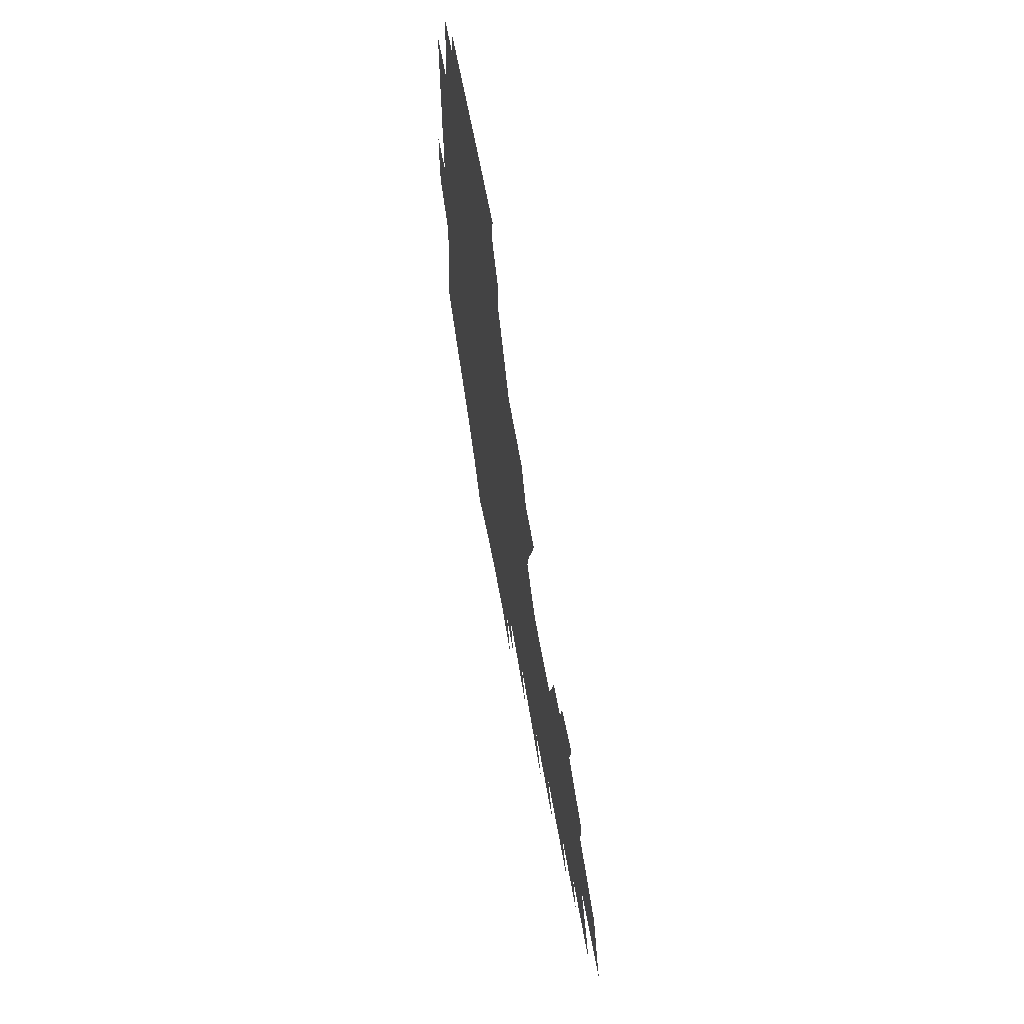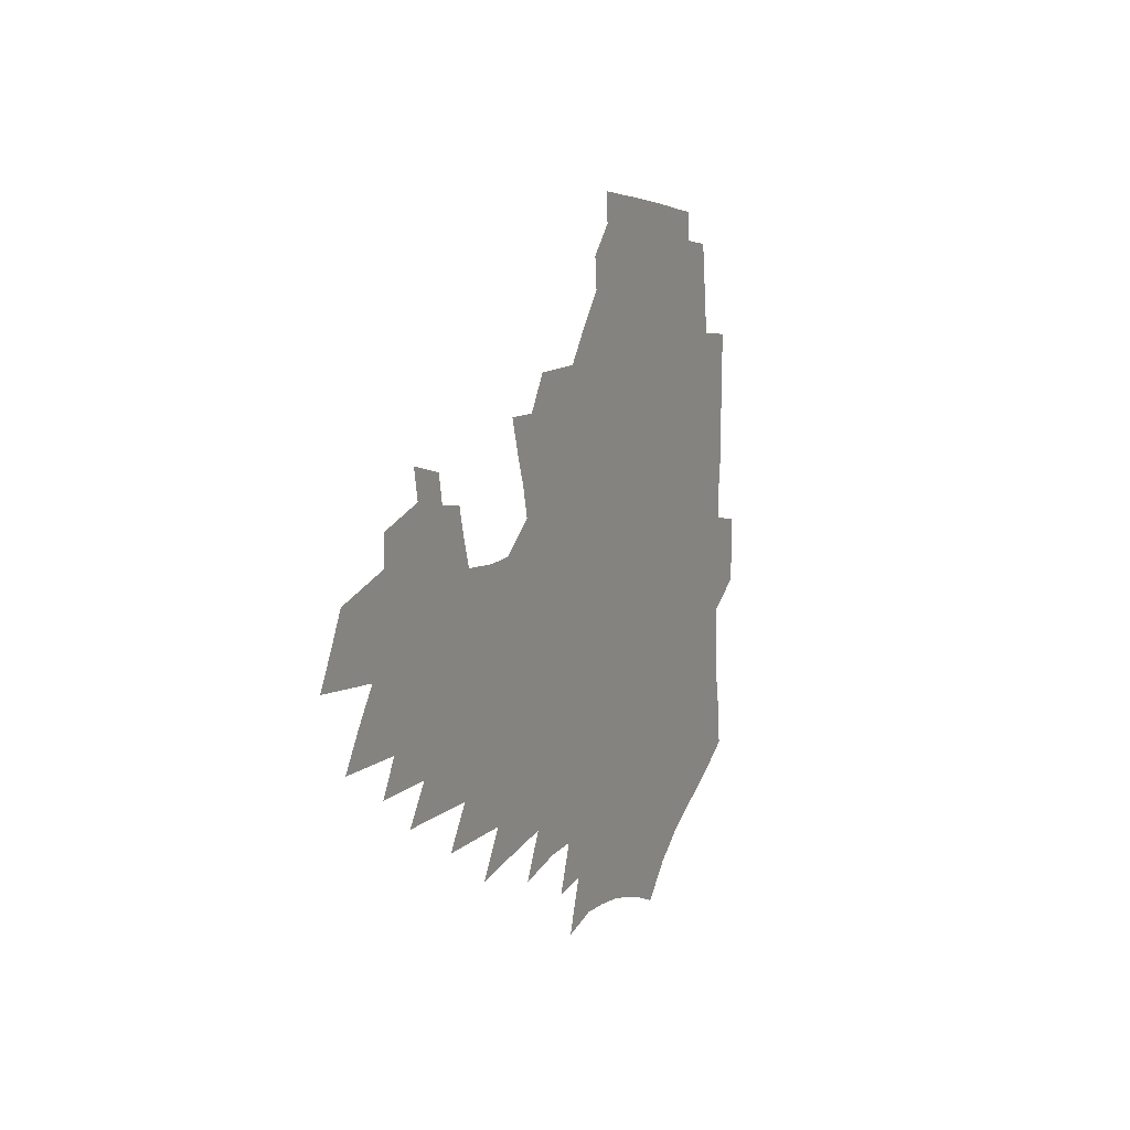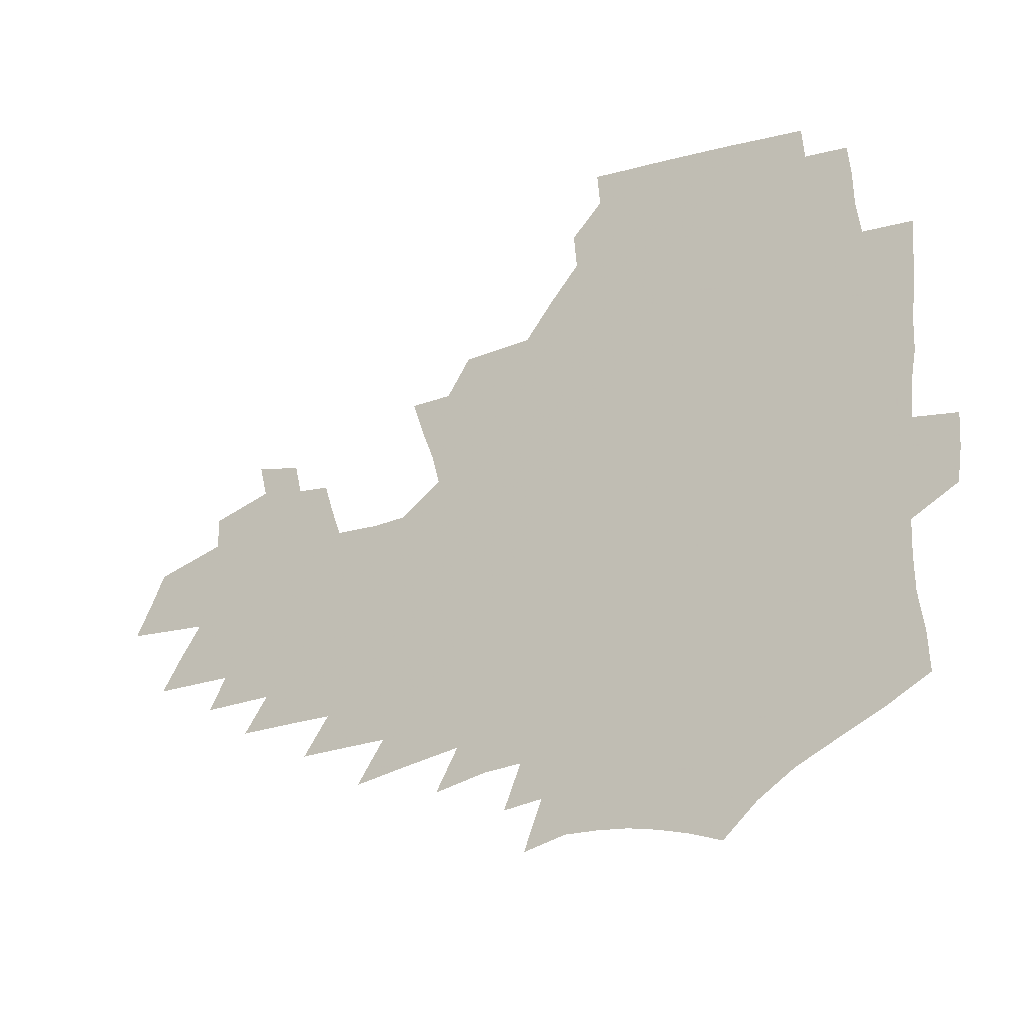
<metadata>
{"format":"obj","ext":"obj","renderer":"f3d","projection":"perspective","resolution":1024,"background":"white","views":[{"elev":60.1,"azim":80.0,"up":"+Y"},{"elev":3.2,"azim":112.9,"up":"+Y"},{"elev":-17.4,"azim":-151.5,"up":"+Y"}]}
</metadata>
<code>
v 186 250.1 0
v 184.3 265.3 0
v 183.9 280.6 0
v 202.3 170.9 0
v 203.6 188 0
v 206.8 205.7 0
v 207.6 221.6 0
v 207.5 236.9 0
v 205.5 251.9 0
v 205 266.9 0
v 204.4 281.9 0
v 203.9 296.9 0
v 201.6 312 0
v 201.6 327 0
v 200.2 342.1 0
v 199.7 357 0
v 199.1 371.9 0
v 222.5 158.7 0
v 222.2 175 0
v 224.2 192.2 0
v 225.4 208.4 0
v 227.9 224.6 0
v 228.3 239.3 0
v 225.3 253.7 0
v 224.5 268.4 0
v 223.6 283.2 0
v 223 298 0
v 222.4 312.8 0
v 221.3 327.8 0
v 221.6 342.6 0
v 222.5 357.2 0
v 222.4 371.7 0
v 225 386 0
v 225.8 400.1 0
v 227.7 413.9 0
v 243.4 147.6 0
v 240.9 162.7 0
v 241.5 179.3 0
v 241.7 195.1 0
v 242.4 210.7 0
v 243.1 225.8 0
v 245 241 0
v 242.4 255.1 0
v 240.6 269.6 0
v 239.8 284.2 0
v 240.8 298.9 0
v 239.4 313.7 0
v 239.1 328.5 0
v 240.3 343.2 0
v 241.2 357.7 0
v 241.5 372.2 0
v 243.3 386.4 0
v 244.9 400.4 0
v 247.3 414.1 0
v 248.8 427.5 0
v 263.5 136.8 0
v 262.1 152.8 0
v 260.7 168.1 0
v 259.6 183.2 0
v 259.5 198.3 0
v 259.1 213 0
v 258.8 227.5 0
v 259.2 242.1 0
v 257.9 256.2 0
v 256.6 270.5 0
v 255.9 285.1 0
v 255.1 299.8 0
v 255.1 314.4 0
v 256.2 329.2 0
v 256.7 343.7 0
v 257.8 358.1 0
v 258.4 372.5 0
v 259.6 386.8 0
v 261.6 400.8 0
v 263.5 414.4 0
v 265.4 427.7 0
v 280.9 124.3 0
v 280.9 142.7 0
v 279.2 157.6 0
v 277.3 172 0
v 276.6 186.8 0
v 275.2 200.8 0
v 274.8 215.2 0
v 274.2 229.2 0
v 273.6 243.1 0
v 272.1 257.1 0
v 270.9 271.4 0
v 270.1 285.8 0
v 270.1 300.3 0
v 270.2 314.9 0
v 271.2 329.5 0
v 271.7 344 0
v 272.1 358.5 0
v 273.9 372.8 0
v 274.9 387 0
v 277.4 401.1 0
v 278.5 414.7 0
v 281 428.1 0
v 297 108.7 0
v 296.6 129.7 0
v 295.4 146.2 0
v 293.6 160.6 0
v 292.7 175.5 0
v 291.3 189.4 0
v 290.3 203.2 0
v 289.5 216.9 0
v 289 230.6 0
v 287.6 244.1 0
v 286.3 257.9 0
v 285 272.1 0
v 285 286.3 0
v 284.6 300.8 0
v 284.9 315.2 0
v 285.6 329.7 0
v 286.3 344.2 0
v 287.6 358.7 0
v 288.5 373 0
v 290.3 387.3 0
v 291.6 401.2 0
v 293.4 415 0
v 294.9 428.3 0
v 312.1 112.8 0
v 310.8 133.5 0
v 309.1 149 0
v 307.4 163.2 0
v 306.2 177.7 0
v 305.1 191.5 0
v 303.6 204.7 0
v 303.5 218.5 0
v 303.2 231.7 0
v 301.6 244.9 0
v 300.1 258.5 0
v 299.1 272.5 0
v 298.9 286.6 0
v 298.7 301 0
v 299.4 315.4 0
v 299.8 329.8 0
v 300.9 344.3 0
v 301.9 358.6 0
v 303 372.9 0
v 304.6 387.2 0
v 305.6 401.1 0
v 307.5 415 0
v 308.8 428.3 0
v 326.7 115.6 0
v 324.3 135.1 0
v 322.3 150.6 0
v 320.6 165.3 0
v 319.3 179.7 0
v 318.1 193.3 0
v 317.1 206.6 0
v 316.5 219.7 0
v 316.2 232.7 0
v 315.1 245.3 0
v 313.9 258.7 0
v 312.9 272.7 0
v 312.6 286.9 0
v 312.6 301.2 0
v 313.2 315.4 0
v 314 329.7 0
v 315 344 0
v 316.2 358.3 0
v 317.3 372.6 0
v 318.8 387.1 0
v 320.2 401.1 0
v 321.5 414.8 0
v 322.8 428.4 0
v 341.2 117.3 0
v 337.8 135.9 0
v 335.5 151.3 0
v 333.5 166.5 0
v 331.8 181.1 0
v 330.6 194.4 0
v 329.6 207.6 0
v 328.8 220.5 0
v 328.4 233.4 0
v 327.7 245.8 0
v 327 258.6 0
v 326.2 272.7 0
v 325.9 287.4 0
v 326.3 301.1 0
v 327.1 315.1 0
v 328.1 329.3 0
v 329.2 343.6 0
v 330.5 357.9 0
v 331.8 372.2 0
v 333.1 386.6 0
v 334.5 400.7 0
v 335.8 414.6 0
v 337 428.2 0
v 356 117.6 0
v 351.7 136.2 0
v 348.7 152.2 0
v 346.5 166.8 0
v 344.4 181.7 0
v 342.9 195.2 0
v 341.8 208.3 0
v 340.9 221.3 0
v 340.3 233.8 0
v 339.9 246.1 0
v 339.5 258.8 0
v 339.2 272.5 0
v 339.1 286.9 0
v 339.8 300.6 0
v 340.9 314.4 0
v 342.3 328.5 0
v 343.5 342.8 0
v 345 357.1 0
v 346.6 371.4 0
v 348 385.9 0
v 349 400.3 0
v 350.5 414.3 0
v 351.9 428.2 0
v 371.5 116.9 0
v 366.4 135.8 0
v 362.4 152.5 0
v 359.6 167.4 0
v 356.9 182.4 0
v 355.5 195.3 0
v 354.1 208.7 0
v 352.9 221.7 0
v 352.2 234.3 0
v 351.9 246.3 0
v 351.8 258.7 0
v 352 272 0
v 352.5 285.6 0
v 353.4 299.4 0
v 354.8 313.3 0
v 356.4 327.5 0
v 358 341.6 0
v 359.8 355.9 0
v 361.6 370.3 0
v 363.2 384.9 0
v 364.6 399.5 0
v 391.9 110.7 0
v 383.1 133.6 0
v 376.4 152.8 0
v 373 167.7 0
v 370.2 182.2 0
v 367.7 196.3 0
v 366.4 208.9 0
v 364.8 222.2 0
v 364 234.5 0
v 363.6 246.4 0
v 363.9 258.6 0
v 364.5 271.4 0
v 365.5 284.4 0
v 366.8 297.8 0
v 368.5 311.8 0
v 370.4 326 0
v 372.5 340.1 0
v 374.6 354.3 0
v 376.9 368.8 0
v 401.9 130 0
v 393.6 150.5 0
v 387.1 167.7 0
v 383.9 181.9 0
v 381.4 195.6 0
v 378.8 209.4 0
v 376.7 222.5 0
v 375.7 234.6 0
v 375.5 246.4 0
v 375.9 258.3 0
v 376.9 270.5 0
v 378.1 283.1 0
v 379.9 296.5 0
v 382 310.2 0
v 384.4 324.3 0
v 386.9 338.2 0
v 389.8 352.3 0
v 411.9 147.9 0
v 404.5 165.1 0
v 400.6 179.5 0
v 397.3 193.7 0
v 393.3 208.1 0
v 390.5 221.5 0
v 389.9 233.6 0
v 388.8 245.9 0
v 388.6 257.9 0
v 389.5 269.9 0
v 391.1 282.4 0
v 392.8 295.1 0
v 395.5 308.6 0
v 398.1 322.1 0
v 401.3 336 0
v 405.6 350.4 0
v 437.1 141.1 0
v 426.2 160.7 0
v 418.3 177.2 0
v 415.3 191 0
v 409.7 206.1 0
v 404.4 220.8 0
v 403.4 233 0
v 402.6 245.1 0
v 402.8 257.1 0
v 403.3 269.2 0
v 404.2 281.3 0
v 406.2 293.7 0
v 409.5 306.8 0
v 412.2 320 0
v 416.2 333.8 0
v 421.5 348.4 0
v 450.8 155.1 0
v 442.4 172 0
v 436.4 187.2 0
v 429.1 202.9 0
v 421.1 219 0
v 417.9 232.1 0
v 416.4 244.3 0
v 417.2 256.1 0
v 417.5 268 0
v 418.1 280 0
v 420.9 292.1 0
v 424.1 304.8 0
v 427.9 318 0
v 432.4 331.8 0
v 479.1 148.3 0
v 465.8 168.2 0
v 457 184.5 0
v 450.6 199.2 0
v 441.3 215.8 0
v 435.3 230.1 0
v 433.3 242.6 0
v 433.5 254.5 0
v 433.1 266.4 0
v 435.2 278 0
v 437.3 289.5 0
v 441 302.3 0
v 446.6 316 0
v 451.6 330.1 0
v 486.8 166.4 0
v 476.6 183.2 0
v 468.3 198.6 0
v 461.9 212.9 0
v 453.9 228.1 0
v 450.1 241 0
v 451.2 252.5 0
v 452.8 263.8 0
v 456.6 274.7 0
v 509.2 164.4 0
v 496.6 182.5 0
v 487.3 198 0
v 477.7 213.5 0
v 471.5 227 0
v 467.1 239.6 0
v 466 251 0
v 467.4 261.9 0
v 472 272.7 0
v 519 180.8 0
v 509.7 196.4 0
v 501.8 211 0
v 494.3 224.8 0
v 490.3 237.4 0
v 487.7 249.3 0
v 488.4 260.7 0
v 492.5 272.1 0
v 497.1 284.1 0
v 501 296.4 0
v 543.7 178.8 0
v 531.9 195.5 0
v 527.9 209.1 0
v 519.8 223.2 0
v 515.6 236.1 0
v 514 248.5 0
v 513.5 260.7 0
v 512.4 272.7 0
v 513.5 284.6 0
v 515.9 296.8 0
v 518.8 309.4 0
v 565.2 192.5 0
v 556.4 207.7 0
v 549.5 221.9 0
v 543.6 235.5 0
v 540.9 248.5 0
v 538.6 261.2 0
v 536.8 273.8 0
v 537.2 286.4 0
v 536.6 298.8 0
v 539.7 311.9 0
v 593.9 204.9 0
v 583.9 220.5 0
v 573.2 235.5 0
v 569.3 249 0
v 565.9 262.3 0
v 564.3 275.4 0
v 564.1 288.6 0
v 611.9 235.2 0
v 603.9 249.9 0
v 596.7 264 0
f 8 9 1
f 1 9 2
f 9 10 2
f 2 10 3
f 10 11 3
f 18 19 4
f 4 19 5
f 19 20 5
f 5 20 6
f 20 21 6
f 6 21 7
f 21 22 7
f 7 22 8
f 22 23 8
f 8 23 9
f 23 24 9
f 9 24 10
f 24 25 10
f 10 25 11
f 25 26 11
f 11 26 12
f 26 27 12
f 12 27 13
f 27 28 13
f 13 28 14
f 28 29 14
f 14 29 15
f 29 30 15
f 15 30 16
f 30 31 16
f 16 31 17
f 31 32 17
f 36 37 18
f 18 37 19
f 37 38 19
f 19 38 20
f 38 39 20
f 20 39 21
f 39 40 21
f 21 40 22
f 40 41 22
f 22 41 23
f 41 42 23
f 23 42 24
f 42 43 24
f 24 43 25
f 43 44 25
f 25 44 26
f 44 45 26
f 26 45 27
f 45 46 27
f 27 46 28
f 46 47 28
f 28 47 29
f 47 48 29
f 29 48 30
f 48 49 30
f 30 49 31
f 49 50 31
f 31 50 32
f 50 51 32
f 32 51 33
f 51 52 33
f 33 52 34
f 52 53 34
f 34 53 35
f 53 54 35
f 56 57 36
f 36 57 37
f 57 58 37
f 37 58 38
f 58 59 38
f 38 59 39
f 59 60 39
f 39 60 40
f 60 61 40
f 40 61 41
f 61 62 41
f 41 62 42
f 62 63 42
f 42 63 43
f 63 64 43
f 43 64 44
f 64 65 44
f 44 65 45
f 65 66 45
f 45 66 46
f 66 67 46
f 46 67 47
f 67 68 47
f 47 68 48
f 68 69 48
f 48 69 49
f 69 70 49
f 49 70 50
f 70 71 50
f 50 71 51
f 71 72 51
f 51 72 52
f 72 73 52
f 52 73 53
f 73 74 53
f 53 74 54
f 74 75 54
f 54 75 55
f 75 76 55
f 77 78 56
f 56 78 57
f 78 79 57
f 57 79 58
f 79 80 58
f 58 80 59
f 80 81 59
f 59 81 60
f 81 82 60
f 60 82 61
f 82 83 61
f 61 83 62
f 83 84 62
f 62 84 63
f 84 85 63
f 63 85 64
f 85 86 64
f 64 86 65
f 86 87 65
f 65 87 66
f 87 88 66
f 66 88 67
f 88 89 67
f 67 89 68
f 89 90 68
f 68 90 69
f 90 91 69
f 69 91 70
f 91 92 70
f 70 92 71
f 92 93 71
f 71 93 72
f 93 94 72
f 72 94 73
f 94 95 73
f 73 95 74
f 95 96 74
f 74 96 75
f 96 97 75
f 75 97 76
f 97 98 76
f 99 100 77
f 77 100 78
f 100 101 78
f 78 101 79
f 101 102 79
f 79 102 80
f 102 103 80
f 80 103 81
f 103 104 81
f 81 104 82
f 104 105 82
f 82 105 83
f 105 106 83
f 83 106 84
f 106 107 84
f 84 107 85
f 107 108 85
f 85 108 86
f 108 109 86
f 86 109 87
f 109 110 87
f 87 110 88
f 110 111 88
f 88 111 89
f 111 112 89
f 89 112 90
f 112 113 90
f 90 113 91
f 113 114 91
f 91 114 92
f 114 115 92
f 92 115 93
f 115 116 93
f 93 116 94
f 116 117 94
f 94 117 95
f 117 118 95
f 95 118 96
f 118 119 96
f 96 119 97
f 119 120 97
f 97 120 98
f 120 121 98
f 99 122 100
f 122 123 100
f 100 123 101
f 123 124 101
f 101 124 102
f 124 125 102
f 102 125 103
f 125 126 103
f 103 126 104
f 126 127 104
f 104 127 105
f 127 128 105
f 105 128 106
f 128 129 106
f 106 129 107
f 129 130 107
f 107 130 108
f 130 131 108
f 108 131 109
f 131 132 109
f 109 132 110
f 132 133 110
f 110 133 111
f 133 134 111
f 111 134 112
f 134 135 112
f 112 135 113
f 135 136 113
f 113 136 114
f 136 137 114
f 114 137 115
f 137 138 115
f 115 138 116
f 138 139 116
f 116 139 117
f 139 140 117
f 117 140 118
f 140 141 118
f 118 141 119
f 141 142 119
f 119 142 120
f 142 143 120
f 120 143 121
f 143 144 121
f 122 145 123
f 145 146 123
f 123 146 124
f 146 147 124
f 124 147 125
f 147 148 125
f 125 148 126
f 148 149 126
f 126 149 127
f 149 150 127
f 127 150 128
f 150 151 128
f 128 151 129
f 151 152 129
f 129 152 130
f 152 153 130
f 130 153 131
f 153 154 131
f 131 154 132
f 154 155 132
f 132 155 133
f 155 156 133
f 133 156 134
f 156 157 134
f 134 157 135
f 157 158 135
f 135 158 136
f 158 159 136
f 136 159 137
f 159 160 137
f 137 160 138
f 160 161 138
f 138 161 139
f 161 162 139
f 139 162 140
f 162 163 140
f 140 163 141
f 163 164 141
f 141 164 142
f 164 165 142
f 142 165 143
f 165 166 143
f 143 166 144
f 166 167 144
f 145 168 146
f 168 169 146
f 146 169 147
f 169 170 147
f 147 170 148
f 170 171 148
f 148 171 149
f 171 172 149
f 149 172 150
f 172 173 150
f 150 173 151
f 173 174 151
f 151 174 152
f 174 175 152
f 152 175 153
f 175 176 153
f 153 176 154
f 176 177 154
f 154 177 155
f 177 178 155
f 155 178 156
f 178 179 156
f 156 179 157
f 179 180 157
f 157 180 158
f 180 181 158
f 158 181 159
f 181 182 159
f 159 182 160
f 182 183 160
f 160 183 161
f 183 184 161
f 161 184 162
f 184 185 162
f 162 185 163
f 185 186 163
f 163 186 164
f 186 187 164
f 164 187 165
f 187 188 165
f 165 188 166
f 188 189 166
f 166 189 167
f 189 190 167
f 168 191 169
f 191 192 169
f 169 192 170
f 192 193 170
f 170 193 171
f 193 194 171
f 171 194 172
f 194 195 172
f 172 195 173
f 195 196 173
f 173 196 174
f 196 197 174
f 174 197 175
f 197 198 175
f 175 198 176
f 198 199 176
f 176 199 177
f 199 200 177
f 177 200 178
f 200 201 178
f 178 201 179
f 201 202 179
f 179 202 180
f 202 203 180
f 180 203 181
f 203 204 181
f 181 204 182
f 204 205 182
f 182 205 183
f 205 206 183
f 183 206 184
f 206 207 184
f 184 207 185
f 207 208 185
f 185 208 186
f 208 209 186
f 186 209 187
f 209 210 187
f 187 210 188
f 210 211 188
f 188 211 189
f 211 212 189
f 189 212 190
f 212 213 190
f 191 214 192
f 214 215 192
f 192 215 193
f 215 216 193
f 193 216 194
f 216 217 194
f 194 217 195
f 217 218 195
f 195 218 196
f 218 219 196
f 196 219 197
f 219 220 197
f 197 220 198
f 220 221 198
f 198 221 199
f 221 222 199
f 199 222 200
f 222 223 200
f 200 223 201
f 223 224 201
f 201 224 202
f 224 225 202
f 202 225 203
f 225 226 203
f 203 226 204
f 226 227 204
f 204 227 205
f 227 228 205
f 205 228 206
f 228 229 206
f 206 229 207
f 229 230 207
f 207 230 208
f 230 231 208
f 208 231 209
f 231 232 209
f 209 232 210
f 232 233 210
f 210 233 211
f 233 234 211
f 211 234 212
f 214 235 215
f 235 236 215
f 215 236 216
f 236 237 216
f 216 237 217
f 237 238 217
f 217 238 218
f 238 239 218
f 218 239 219
f 239 240 219
f 219 240 220
f 240 241 220
f 220 241 221
f 241 242 221
f 221 242 222
f 242 243 222
f 222 243 223
f 243 244 223
f 223 244 224
f 244 245 224
f 224 245 225
f 245 246 225
f 225 246 226
f 246 247 226
f 226 247 227
f 247 248 227
f 227 248 228
f 248 249 228
f 228 249 229
f 249 250 229
f 229 250 230
f 250 251 230
f 230 251 231
f 251 252 231
f 231 252 232
f 252 253 232
f 232 253 233
f 236 254 237
f 254 255 237
f 237 255 238
f 255 256 238
f 238 256 239
f 256 257 239
f 239 257 240
f 257 258 240
f 240 258 241
f 258 259 241
f 241 259 242
f 259 260 242
f 242 260 243
f 260 261 243
f 243 261 244
f 261 262 244
f 244 262 245
f 262 263 245
f 245 263 246
f 263 264 246
f 246 264 247
f 264 265 247
f 247 265 248
f 265 266 248
f 248 266 249
f 266 267 249
f 249 267 250
f 267 268 250
f 250 268 251
f 268 269 251
f 251 269 252
f 269 270 252
f 252 270 253
f 255 271 256
f 271 272 256
f 256 272 257
f 272 273 257
f 257 273 258
f 273 274 258
f 258 274 259
f 274 275 259
f 259 275 260
f 275 276 260
f 260 276 261
f 276 277 261
f 261 277 262
f 277 278 262
f 262 278 263
f 278 279 263
f 263 279 264
f 279 280 264
f 264 280 265
f 280 281 265
f 265 281 266
f 281 282 266
f 266 282 267
f 282 283 267
f 267 283 268
f 283 284 268
f 268 284 269
f 284 285 269
f 269 285 270
f 285 286 270
f 271 287 272
f 287 288 272
f 272 288 273
f 288 289 273
f 273 289 274
f 289 290 274
f 274 290 275
f 290 291 275
f 275 291 276
f 291 292 276
f 276 292 277
f 292 293 277
f 277 293 278
f 293 294 278
f 278 294 279
f 294 295 279
f 279 295 280
f 295 296 280
f 280 296 281
f 296 297 281
f 281 297 282
f 297 298 282
f 282 298 283
f 298 299 283
f 283 299 284
f 299 300 284
f 284 300 285
f 300 301 285
f 285 301 286
f 301 302 286
f 288 303 289
f 303 304 289
f 289 304 290
f 304 305 290
f 290 305 291
f 305 306 291
f 291 306 292
f 306 307 292
f 292 307 293
f 307 308 293
f 293 308 294
f 308 309 294
f 294 309 295
f 309 310 295
f 295 310 296
f 310 311 296
f 296 311 297
f 311 312 297
f 297 312 298
f 312 313 298
f 298 313 299
f 313 314 299
f 299 314 300
f 314 315 300
f 300 315 301
f 315 316 301
f 301 316 302
f 303 317 304
f 317 318 304
f 304 318 305
f 318 319 305
f 305 319 306
f 319 320 306
f 306 320 307
f 320 321 307
f 307 321 308
f 321 322 308
f 308 322 309
f 322 323 309
f 309 323 310
f 323 324 310
f 310 324 311
f 324 325 311
f 311 325 312
f 325 326 312
f 312 326 313
f 326 327 313
f 313 327 314
f 327 328 314
f 314 328 315
f 328 329 315
f 315 329 316
f 329 330 316
f 318 331 319
f 331 332 319
f 319 332 320
f 332 333 320
f 320 333 321
f 333 334 321
f 321 334 322
f 334 335 322
f 322 335 323
f 335 336 323
f 323 336 324
f 336 337 324
f 324 337 325
f 337 338 325
f 325 338 326
f 338 339 326
f 326 339 327
f 331 340 332
f 340 341 332
f 332 341 333
f 341 342 333
f 333 342 334
f 342 343 334
f 334 343 335
f 343 344 335
f 335 344 336
f 344 345 336
f 336 345 337
f 345 346 337
f 337 346 338
f 346 347 338
f 338 347 339
f 347 348 339
f 341 349 342
f 349 350 342
f 342 350 343
f 350 351 343
f 343 351 344
f 351 352 344
f 344 352 345
f 352 353 345
f 345 353 346
f 353 354 346
f 346 354 347
f 354 355 347
f 347 355 348
f 355 356 348
f 349 359 350
f 359 360 350
f 350 360 351
f 360 361 351
f 351 361 352
f 361 362 352
f 352 362 353
f 362 363 353
f 353 363 354
f 363 364 354
f 354 364 355
f 364 365 355
f 355 365 356
f 365 366 356
f 356 366 357
f 366 367 357
f 357 367 358
f 367 368 358
f 360 370 361
f 370 371 361
f 361 371 362
f 371 372 362
f 362 372 363
f 372 373 363
f 363 373 364
f 373 374 364
f 364 374 365
f 374 375 365
f 365 375 366
f 375 376 366
f 366 376 367
f 376 377 367
f 367 377 368
f 377 378 368
f 368 378 369
f 378 379 369
f 371 380 372
f 380 381 372
f 372 381 373
f 381 382 373
f 373 382 374
f 382 383 374
f 374 383 375
f 383 384 375
f 375 384 376
f 384 385 376
f 376 385 377
f 385 386 377
f 377 386 378
f 382 387 383
f 387 388 383
f 383 388 384
f 388 389 384
f 384 389 385

</code>
